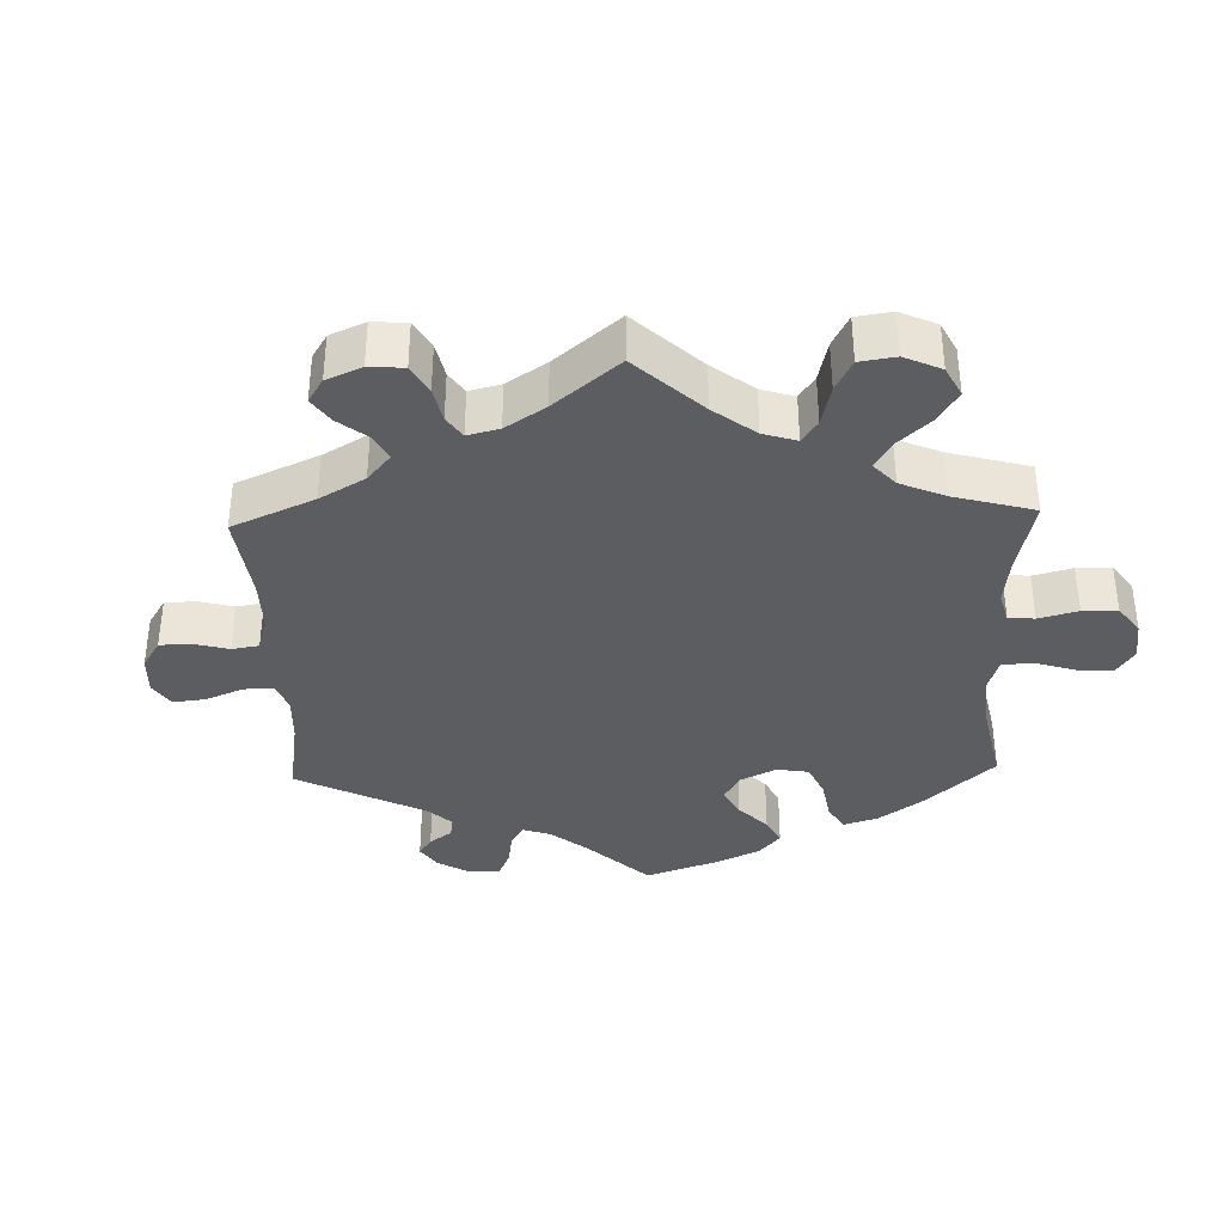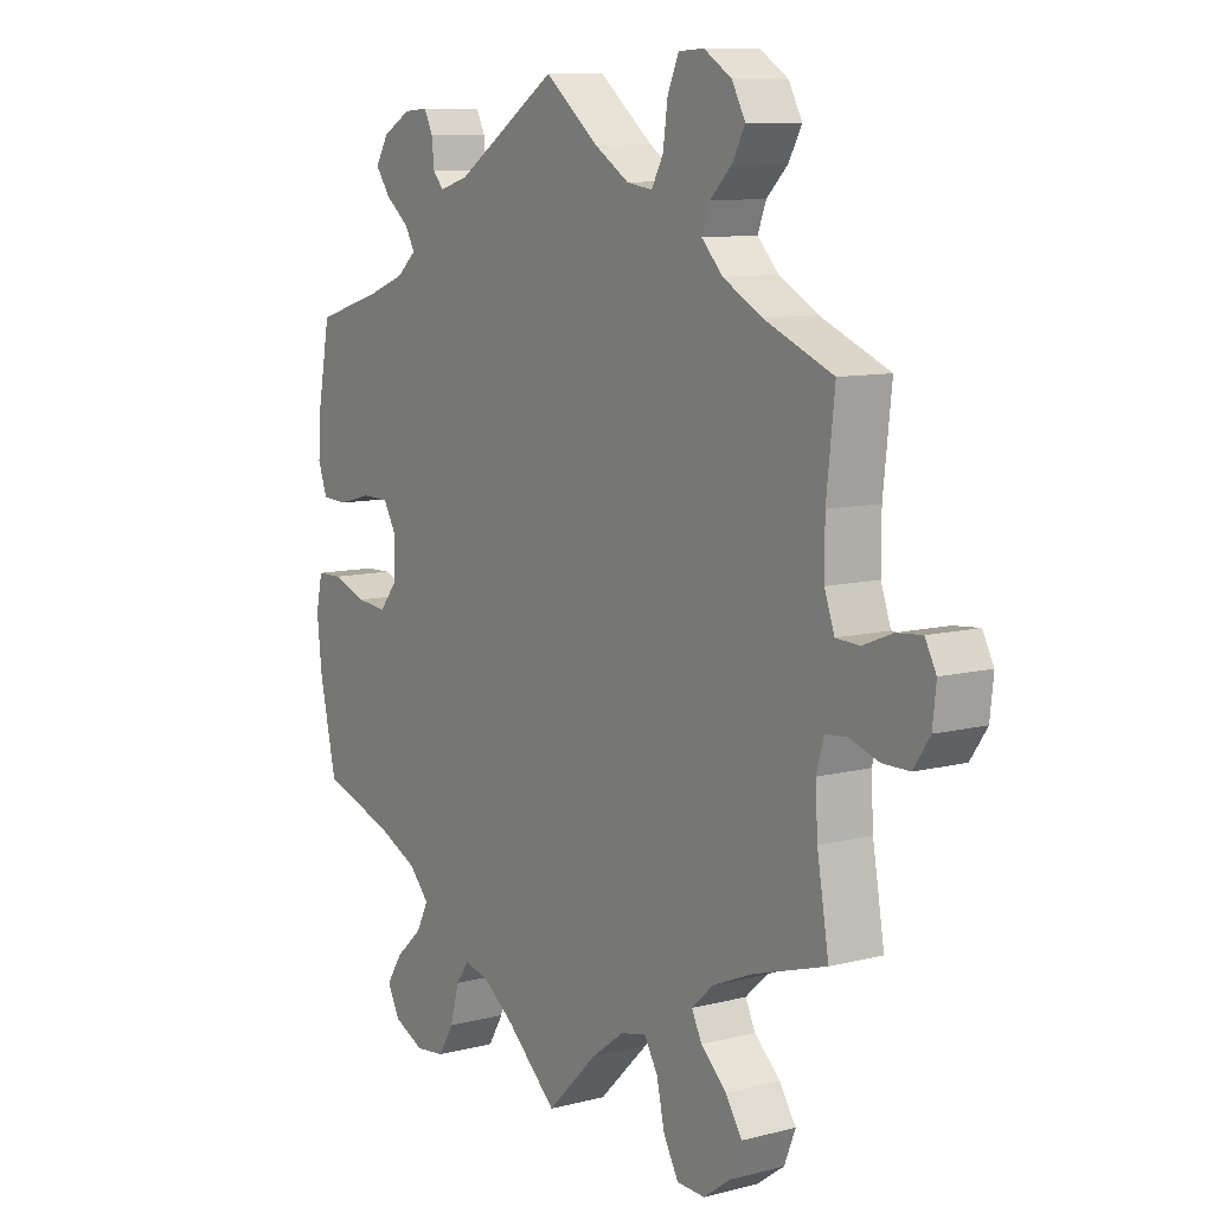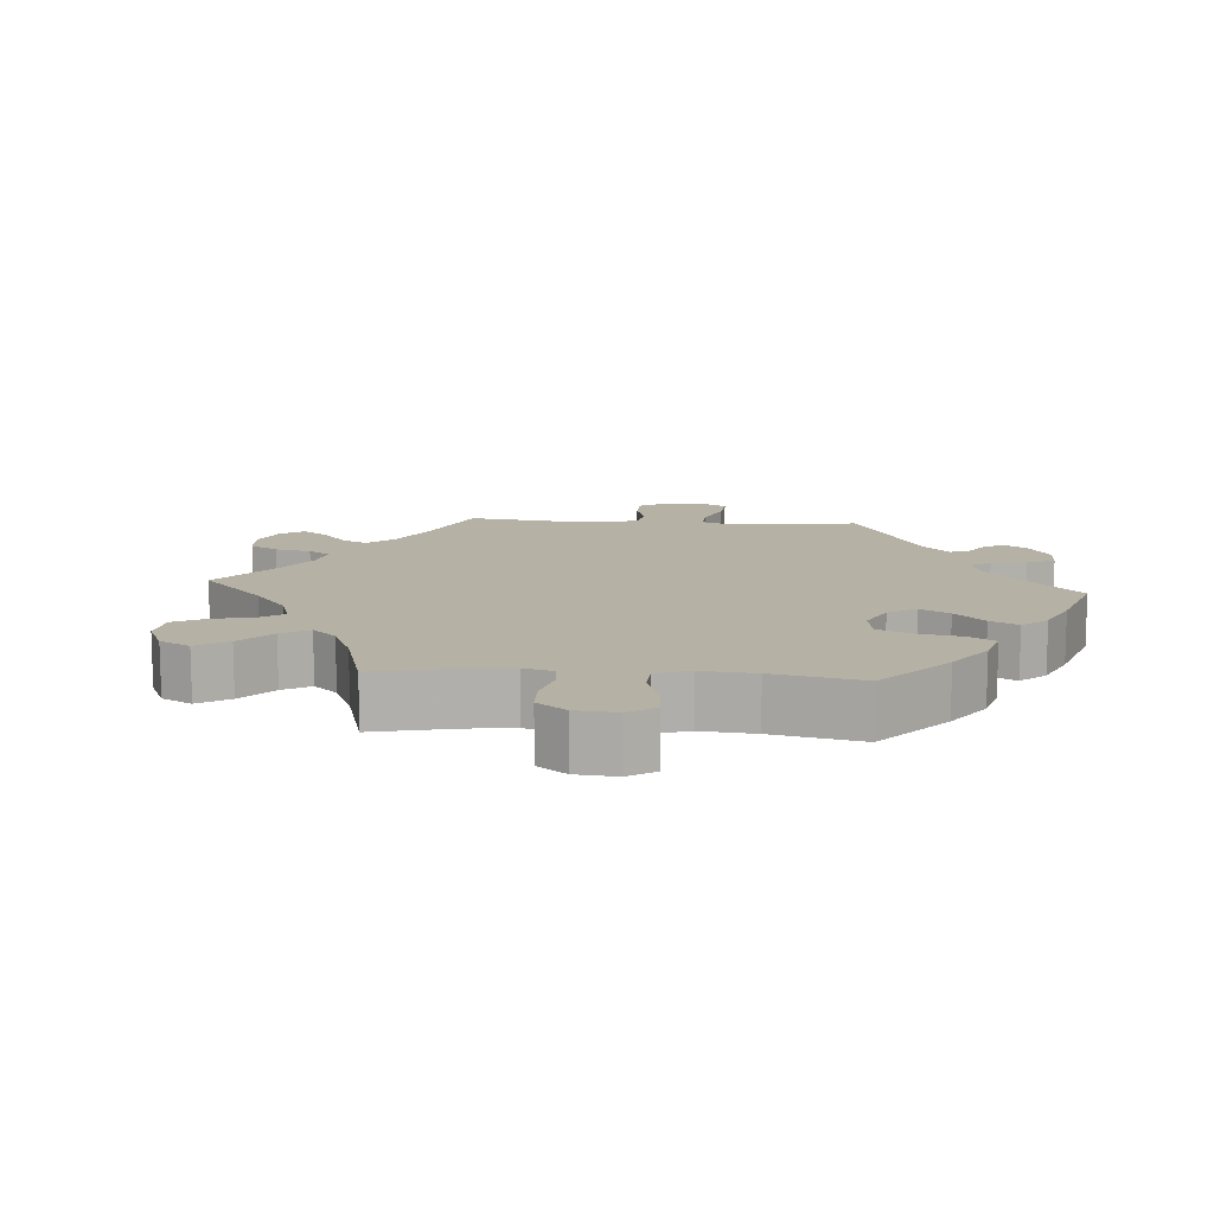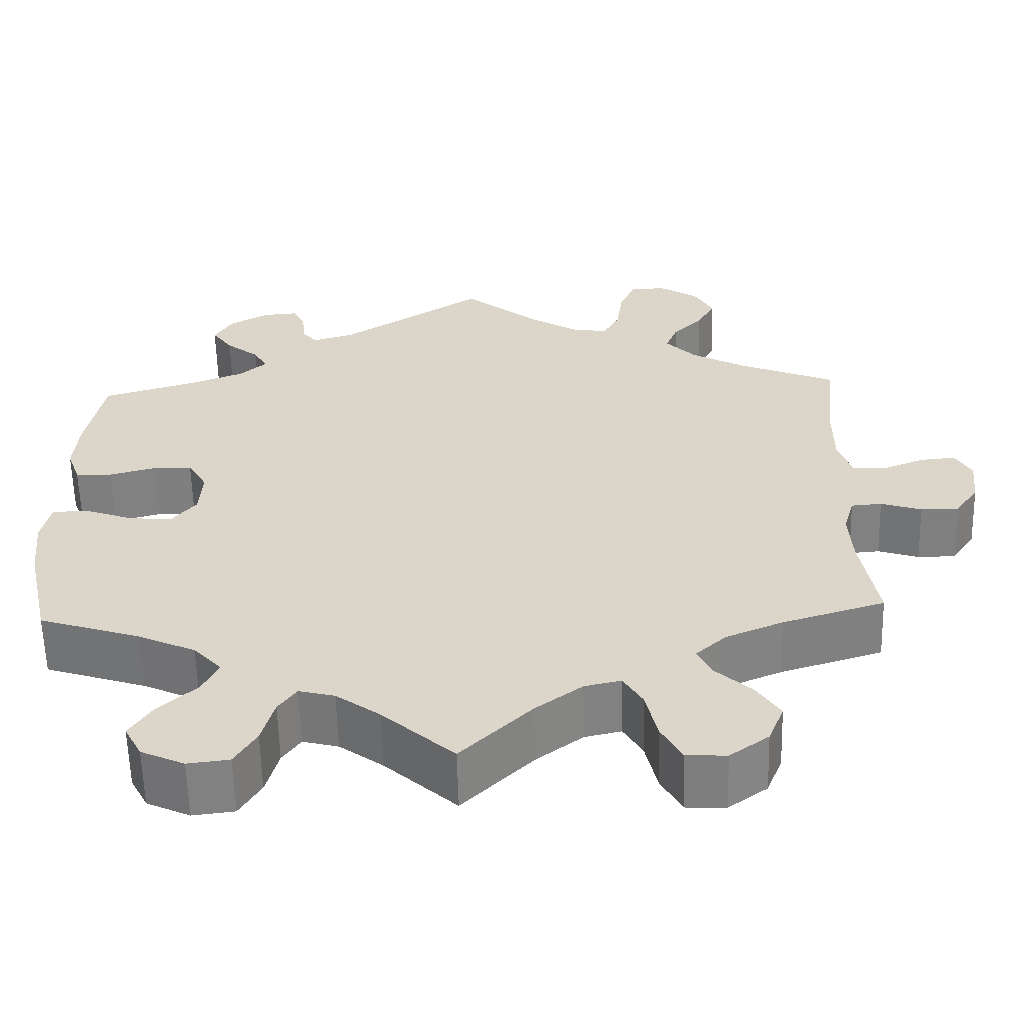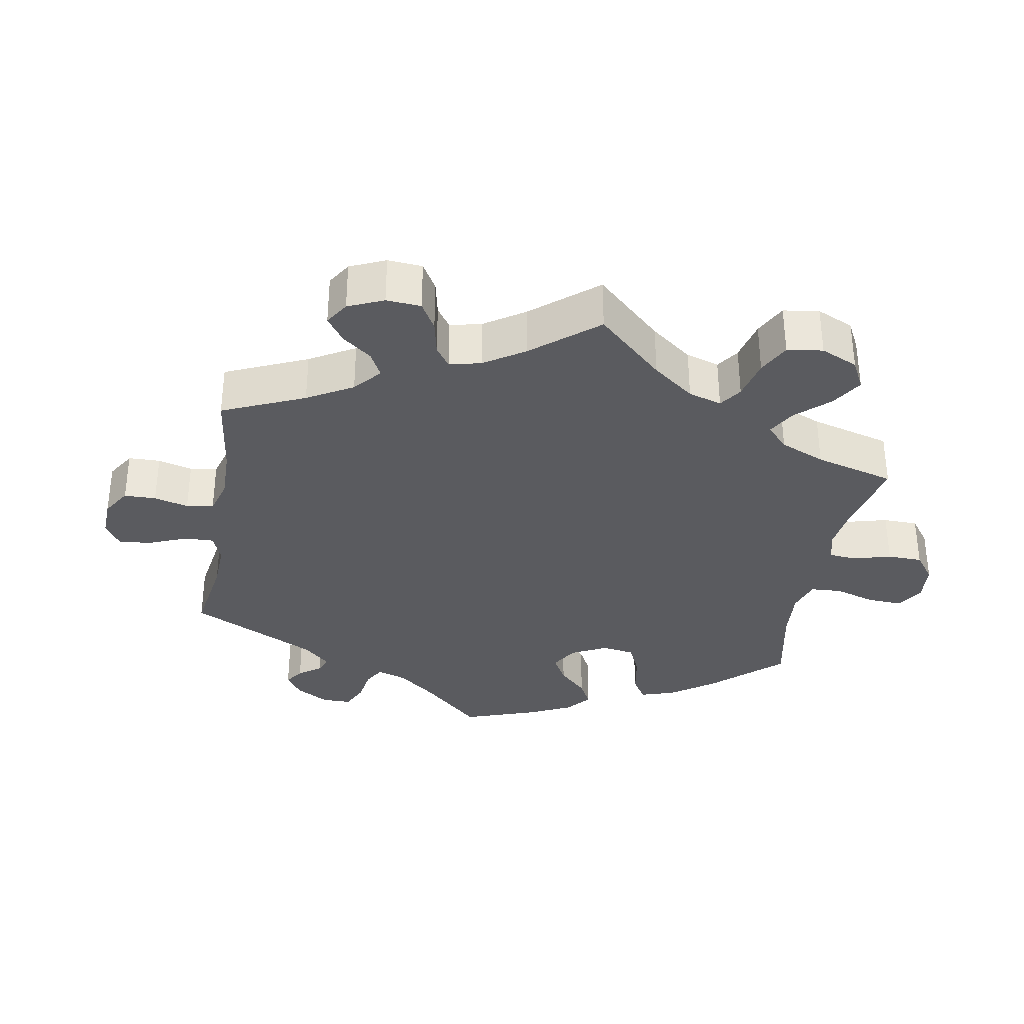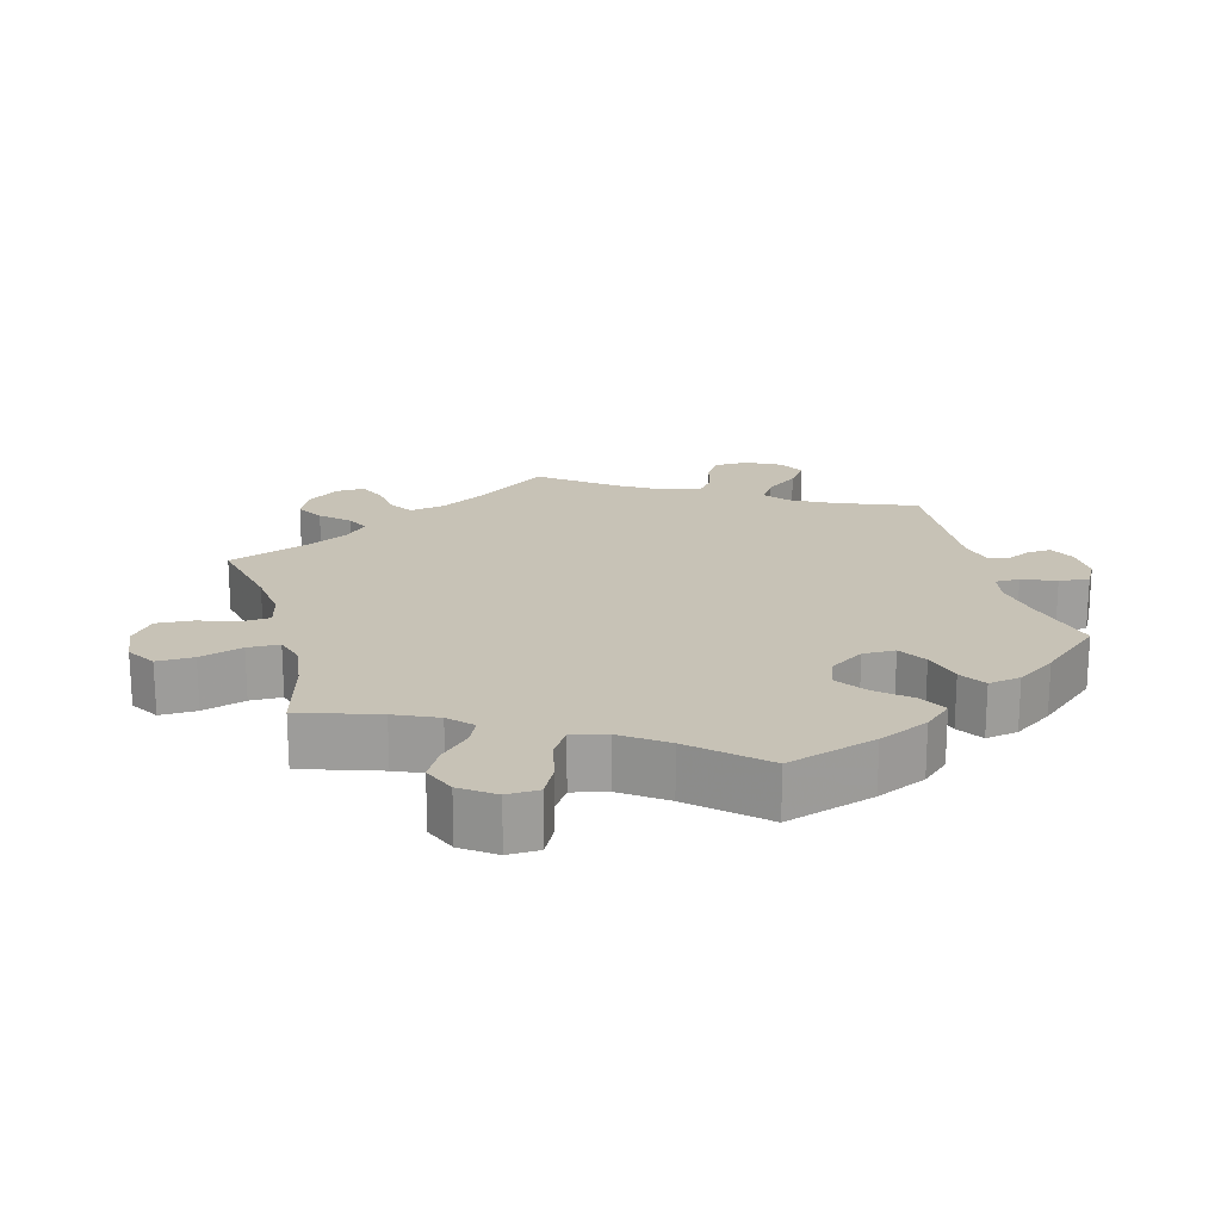
<metadata>
{"format":"obj","ext":"obj","renderer":"f3d","projection":"perspective","resolution":1024,"background":"white","views":[{"elev":-36.4,"azim":121.9,"up":"+Y"},{"elev":9.5,"azim":56.0,"up":"+Z"},{"elev":12.0,"azim":-145.7,"up":"+Y"},{"elev":-59.9,"azim":1.4,"up":"+Z"},{"elev":-33.5,"azim":110.0,"up":"+Y"},{"elev":19.3,"azim":-134.9,"up":"+Y"}]}
</metadata>
<code>
v 0.092 0.07 0.503
v 0.15 0.07 0.466
v 0.194 0.07 0.459
v 0.214 0.07 0.496
v 0.222 0.07 0.555
v 0.241 0.07 0.598
v 0.284 0.07 0.6
v 0.331 0.07 0.57
v 0.354 0.07 0.527
v 0.332 0.07 0.487
v 0.296 0.07 0.451
v 0.282 0.07 0.414
v 0.318 0.07 0.376
v 0.384 0.07 0.339
v 0.501 0.07 0.29
v 0.487 0.07 0.162
v 0.487 0.07 0.087
v 0.504 0.07 0.039
v 0.544 0.07 0.037
v 0.594 0.07 0.057
v 0.637 0.07 0.061
v 0.656 0.07 0.025
v 0.65 0.07 -0.03
v 0.622 0.07 -0.071
v 0.576 0.07 -0.071
v 0.527 0.07 -0.055
v 0.49 0.07 -0.058
v 0.477 0.07 -0.103
v 0.481 0.07 -0.171
v 0.501 0.07 -0.289
v 0.378 0.07 -0.327
v 0.309 0.07 -0.356
v 0.272 0.07 -0.39
v 0.289 0.07 -0.425
v 0.333 0.07 -0.466
v 0.361 0.07 -0.509
v 0.342 0.07 -0.557
v 0.295 0.07 -0.591
v 0.247 0.07 -0.589
v 0.222 0.07 -0.543
v 0.208 0.07 -0.481
v 0.185 0.07 -0.442
v 0.141 0.07 -0.452
v 0.085 0.07 -0.494
v 0 0.07 -0.578
v -0.086 0.07 -0.5
v -0.139 0.07 -0.461
v -0.182 0.07 -0.45
v -0.204 0.07 -0.481
v -0.219 0.07 -0.537
v -0.245 0.07 -0.58
v -0.295 0.07 -0.586
v -0.347 0.07 -0.562
v -0.368 0.07 -0.522
v -0.341 0.07 -0.48
v -0.295 0.07 -0.438
v -0.275 0.07 -0.398
v -0.309 0.07 -0.361
v -0.378 0.07 -0.329
v -0.5 0.07 -0.289
v -0.529 0.07 -0.159
v -0.537 0.07 -0.082
v -0.526 0.07 -0.031
v -0.483 0.07 -0.03
v -0.425 0.07 -0.051
v -0.373 0.07 -0.056
v -0.343 0.07 -0.019
v -0.34 0.07 0.038
v -0.363 0.07 0.078
v -0.41 0.07 0.079
v -0.466 0.07 0.064
v -0.51 0.07 0.066
v -0.526 0.07 0.11
v -0.521 0.07 0.177
v -0.5 0.07 0.289
v -0.387 0.07 0.323
v -0.322 0.07 0.348
v -0.289 0.07 0.377
v -0.306 0.07 0.407
v -0.346 0.07 0.439
v -0.371 0.07 0.474
v -0.349 0.07 0.511
v -0.301 0.07 0.538
v -0.26 0.07 0.541
v -0.245 0.07 0.511
v -0.241 0.07 0.471
v -0.223 0.07 0.45
v -0.173 0.07 0.465
v 0 0.07 0.578
v 0.092 0 0.503
v 0.15 0 0.466
v 0.194 0 0.459
v 0.214 0 0.496
v 0.222 0 0.555
v 0.241 0 0.598
v 0.284 0 0.6
v 0.331 0 0.57
v 0.354 0 0.527
v 0.332 0 0.487
v 0.296 0 0.451
v 0.282 0 0.414
v 0.318 0 0.376
v 0.384 0 0.339
v 0.501 0 0.29
v 0.487 0 0.162
v 0.487 0 0.087
v 0.504 0 0.039
v 0.544 0 0.037
v 0.594 0 0.057
v 0.637 0 0.061
v 0.656 0 0.025
v 0.65 0 -0.03
v 0.622 0 -0.071
v 0.576 0 -0.071
v 0.527 0 -0.055
v 0.49 0 -0.058
v 0.477 0 -0.103
v 0.481 0 -0.171
v 0.501 0 -0.289
v 0.378 0 -0.327
v 0.309 0 -0.356
v 0.272 0 -0.39
v 0.289 0 -0.425
v 0.333 0 -0.466
v 0.361 0 -0.509
v 0.342 0 -0.557
v 0.295 0 -0.591
v 0.247 0 -0.589
v 0.222 0 -0.543
v 0.208 0 -0.481
v 0.185 0 -0.442
v 0.141 0 -0.452
v 0.085 0 -0.494
v 0 0 -0.578
v -0.086 0 -0.5
v -0.139 0 -0.461
v -0.182 0 -0.45
v -0.204 0 -0.481
v -0.219 0 -0.537
v -0.245 0 -0.58
v -0.295 0 -0.586
v -0.347 0 -0.562
v -0.368 0 -0.522
v -0.341 0 -0.48
v -0.295 0 -0.438
v -0.275 0 -0.398
v -0.309 0 -0.361
v -0.378 0 -0.329
v -0.5 0 -0.289
v -0.529 0 -0.159
v -0.537 0 -0.082
v -0.526 0 -0.031
v -0.483 0 -0.03
v -0.425 0 -0.051
v -0.373 0 -0.056
v -0.343 0 -0.019
v -0.34 0 0.038
v -0.363 0 0.078
v -0.41 0 0.079
v -0.466 0 0.064
v -0.51 0 0.066
v -0.526 0 0.11
v -0.521 0 0.177
v -0.5 0 0.289
v -0.387 0 0.323
v -0.322 0 0.348
v -0.289 0 0.377
v -0.306 0 0.407
v -0.346 0 0.439
v -0.371 0 0.474
v -0.349 0 0.511
v -0.301 0 0.538
v -0.26 0 0.541
v -0.245 0 0.511
v -0.241 0 0.471
v -0.223 0 0.45
v -0.173 0 0.465
v 0 0 0.578
f 88 89 1
f 87 88 1 2
f 83 84 85 86
f 83 86 87
f 82 83 87
f 79 80 81 82
f 78 79 82 87
f 73 74 75 76
f 73 76 77
f 70 71 72 73
f 69 70 73 77
f 68 69 77 78
f 62 63 64 65
f 62 65 66
f 59 60 61 62
f 58 59 62 66
f 57 58 66 67
f 53 54 55 56
f 53 56 57
f 52 53 57
f 49 50 51 52
f 48 49 52 57
f 47 48 57 67
f 44 45 46
f 43 44 46 47
f 42 43 47 67
f 38 39 40 41
f 38 41 42
f 37 38 42
f 34 35 36 37
f 33 34 37 42
f 32 33 42 67
f 29 30 31
f 28 29 31 32
f 27 28 32 67
f 23 24 25 26
f 19 20 21 22
f 18 19 22 23
f 14 15 16
f 13 14 16 17
f 12 13 17 18
f 8 9 10 11
f 8 11 12
f 7 8 12
f 4 5 6 7
f 3 4 7 12
f 2 3 12 18
f 78 87 2 18
f 27 67 68 78
f 26 27 78
f 18 23 26 78
f 90 178 177
f 91 90 177 176
f 175 174 173 172
f 176 175 172
f 176 172 171
f 171 170 169 168
f 176 171 168 167
f 165 164 163 162
f 166 165 162
f 162 161 160 159
f 166 162 159 158
f 167 166 158 157
f 154 153 152 151
f 155 154 151
f 151 150 149 148
f 155 151 148 147
f 156 155 147 146
f 145 144 143 142
f 146 145 142
f 146 142 141
f 141 140 139 138
f 146 141 138 137
f 156 146 137 136
f 135 134 133
f 136 135 133 132
f 156 136 132 131
f 130 129 128 127
f 131 130 127
f 131 127 126
f 126 125 124 123
f 131 126 123 122
f 156 131 122 121
f 120 119 118
f 121 120 118 117
f 156 121 117 116
f 115 114 113 112
f 111 110 109 108
f 112 111 108 107
f 105 104 103
f 106 105 103 102
f 107 106 102 101
f 100 99 98 97
f 101 100 97
f 101 97 96
f 96 95 94 93
f 101 96 93 92
f 107 101 92 91
f 107 91 176 167
f 167 157 156 116
f 167 116 115
f 167 115 112 107
f 1 90 91 2
f 2 91 92 3
f 3 92 93 4
f 4 93 94 5
f 5 94 95 6
f 6 95 96 7
f 7 96 97 8
f 8 97 98 9
f 9 98 99 10
f 10 99 100 11
f 11 100 101 12
f 12 101 102 13
f 13 102 103 14
f 14 103 104 15
f 15 104 105 16
f 16 105 106 17
f 17 106 107 18
f 18 107 108 19
f 19 108 109 20
f 20 109 110 21
f 21 110 111 22
f 22 111 112 23
f 23 112 113 24
f 24 113 114 25
f 25 114 115 26
f 26 115 116 27
f 27 116 117 28
f 28 117 118 29
f 29 118 119 30
f 30 119 120 31
f 31 120 121 32
f 32 121 122 33
f 33 122 123 34
f 34 123 124 35
f 35 124 125 36
f 36 125 126 37
f 37 126 127 38
f 38 127 128 39
f 39 128 129 40
f 40 129 130 41
f 41 130 131 42
f 42 131 132 43
f 43 132 133 44
f 44 133 134 45
f 45 134 135 46
f 46 135 136 47
f 47 136 137 48
f 48 137 138 49
f 49 138 139 50
f 50 139 140 51
f 51 140 141 52
f 52 141 142 53
f 53 142 143 54
f 54 143 144 55
f 55 144 145 56
f 56 145 146 57
f 57 146 147 58
f 58 147 148 59
f 59 148 149 60
f 60 149 150 61
f 61 150 151 62
f 62 151 152 63
f 63 152 153 64
f 64 153 154 65
f 65 154 155 66
f 66 155 156 67
f 67 156 157 68
f 68 157 158 69
f 69 158 159 70
f 70 159 160 71
f 71 160 161 72
f 72 161 162 73
f 73 162 163 74
f 74 163 164 75
f 75 164 165 76
f 76 165 166 77
f 77 166 167 78
f 78 167 168 79
f 79 168 169 80
f 80 169 170 81
f 81 170 171 82
f 82 171 172 83
f 83 172 173 84
f 84 173 174 85
f 85 174 175 86
f 86 175 176 87
f 87 176 177 88
f 88 177 178 89
f 89 178 90 1

</code>
